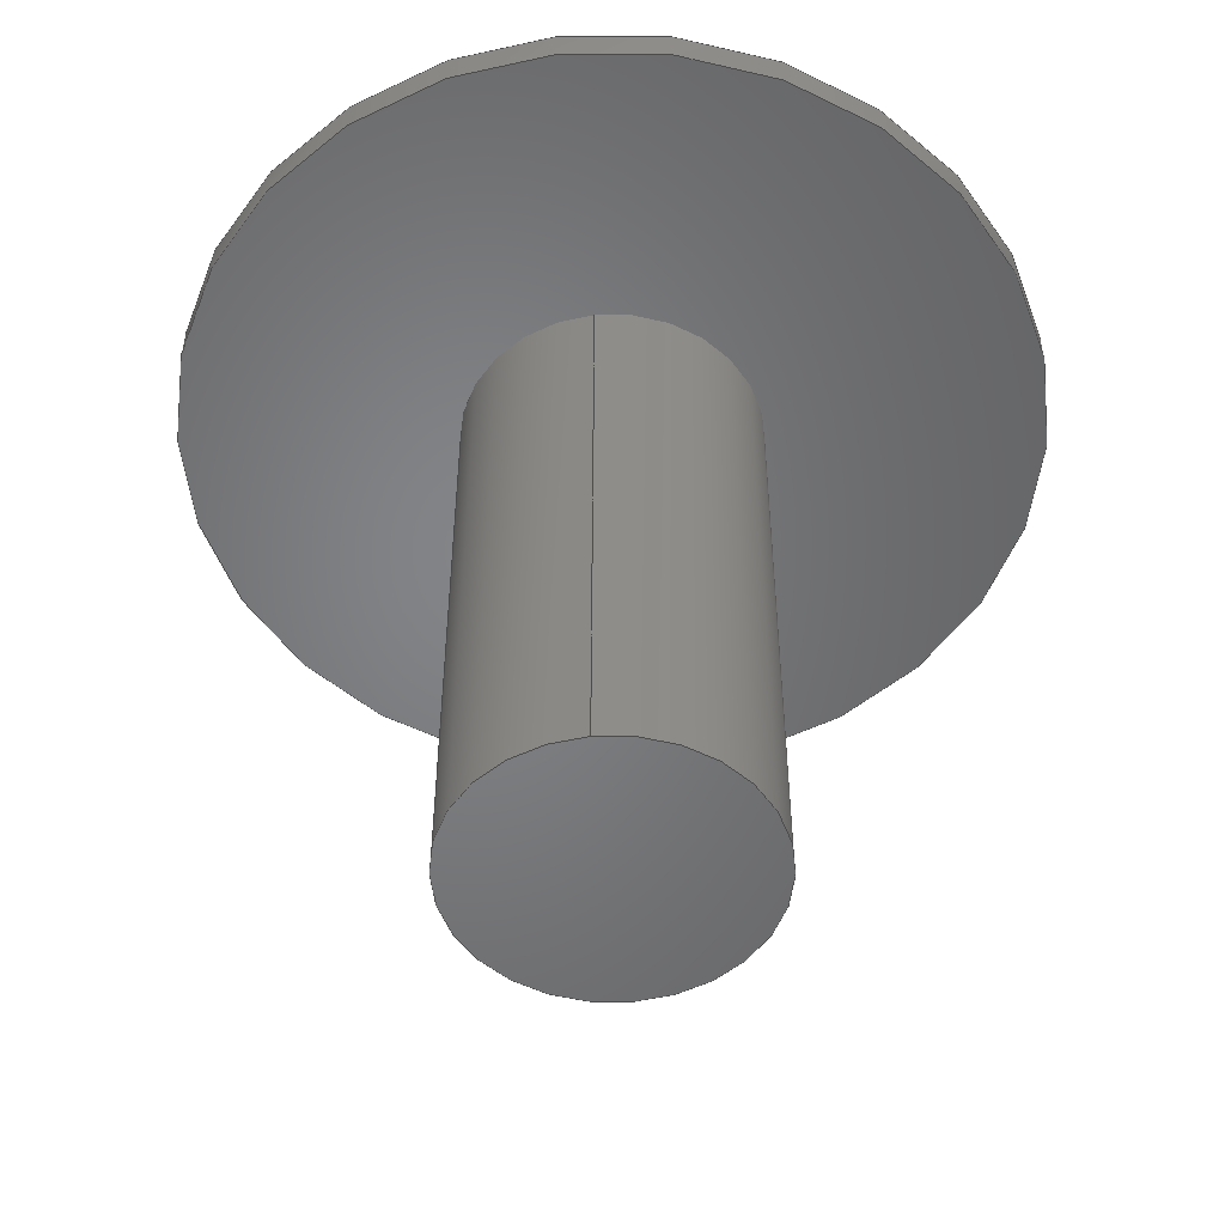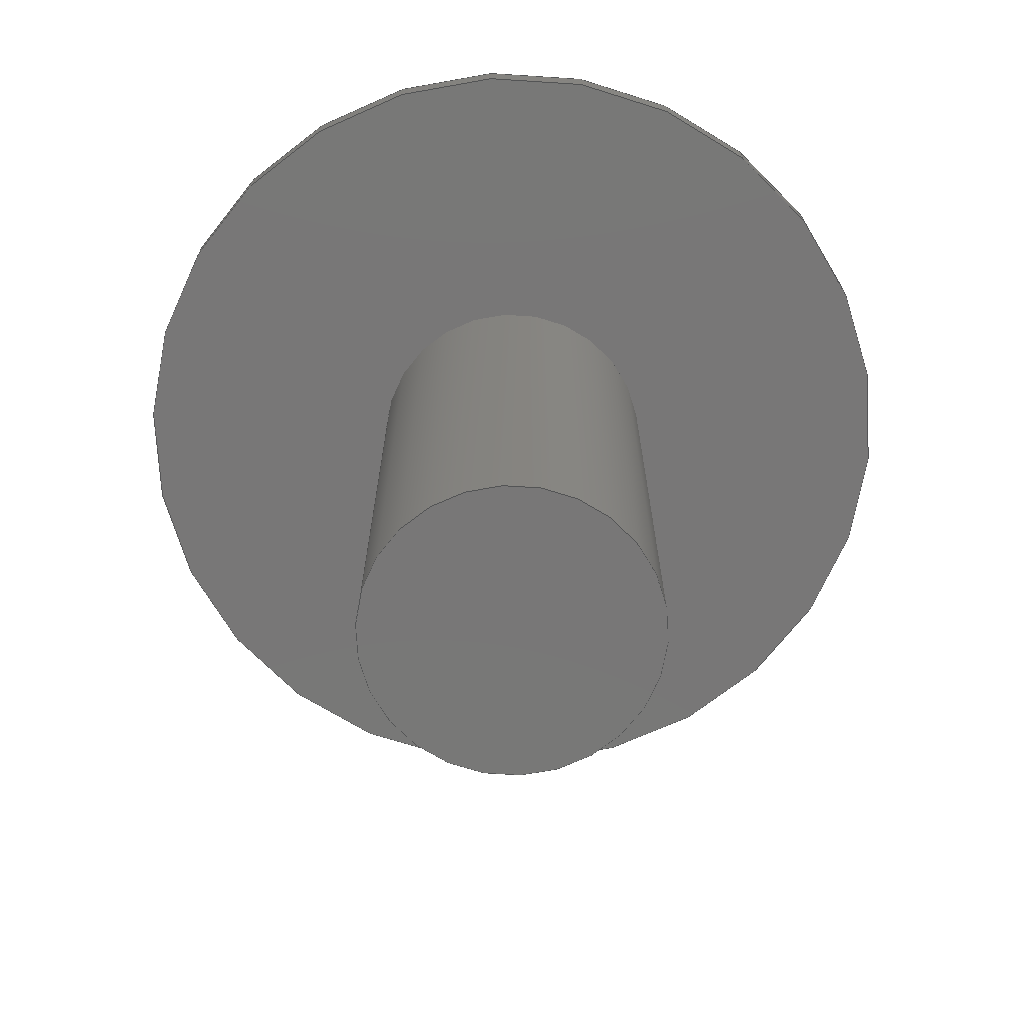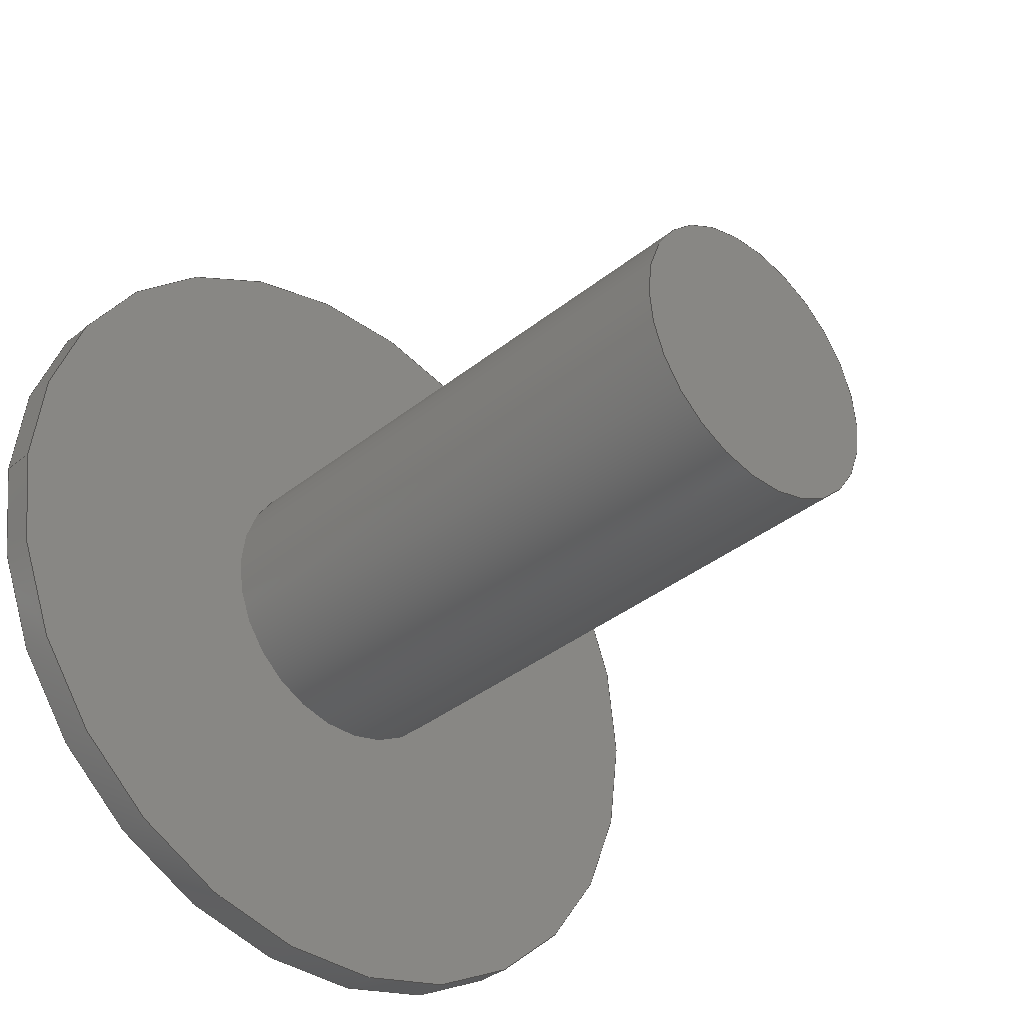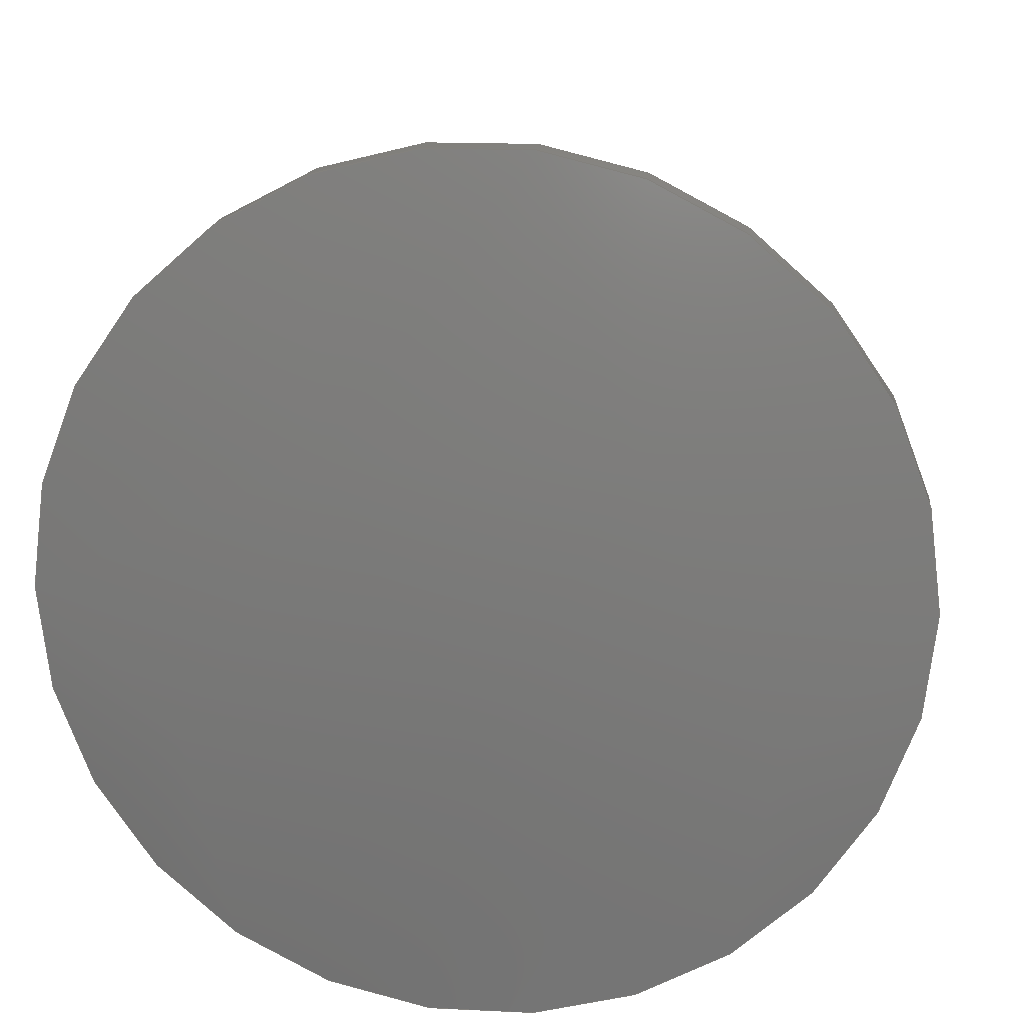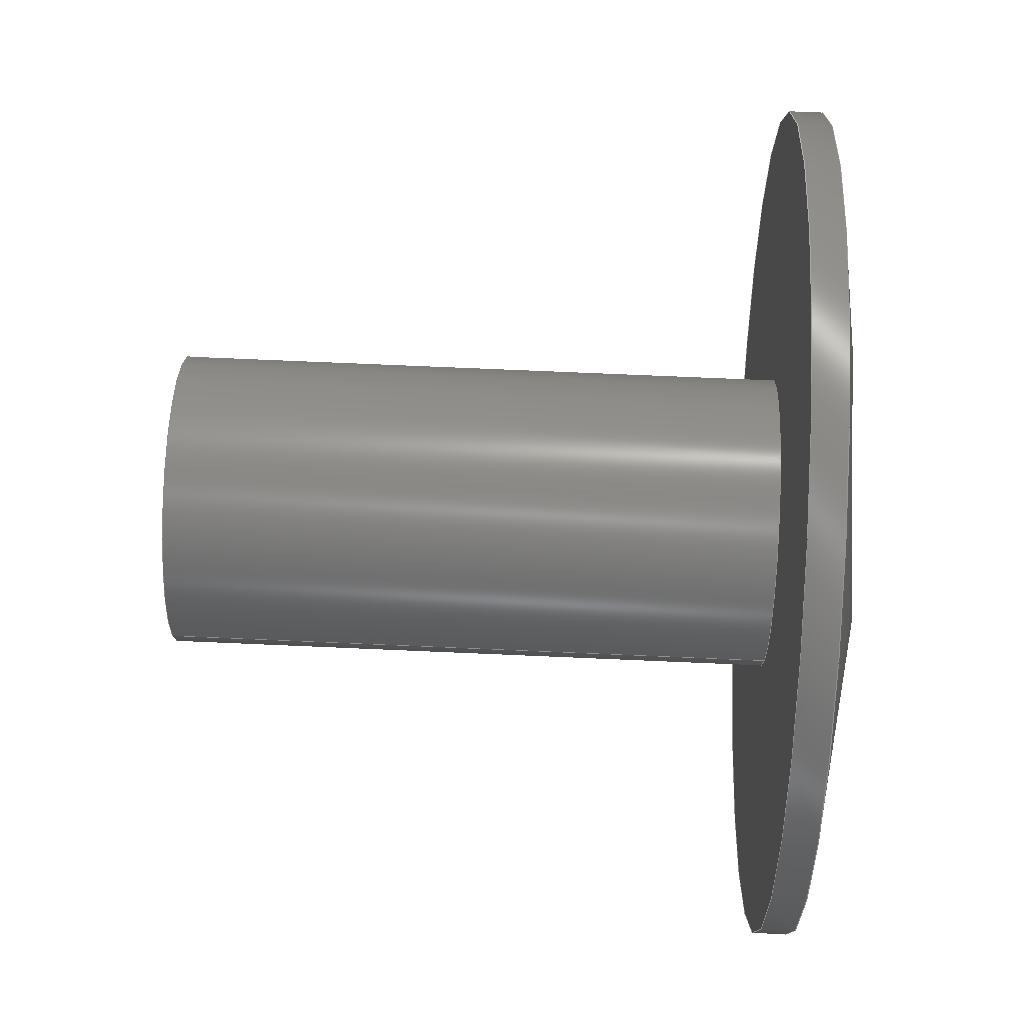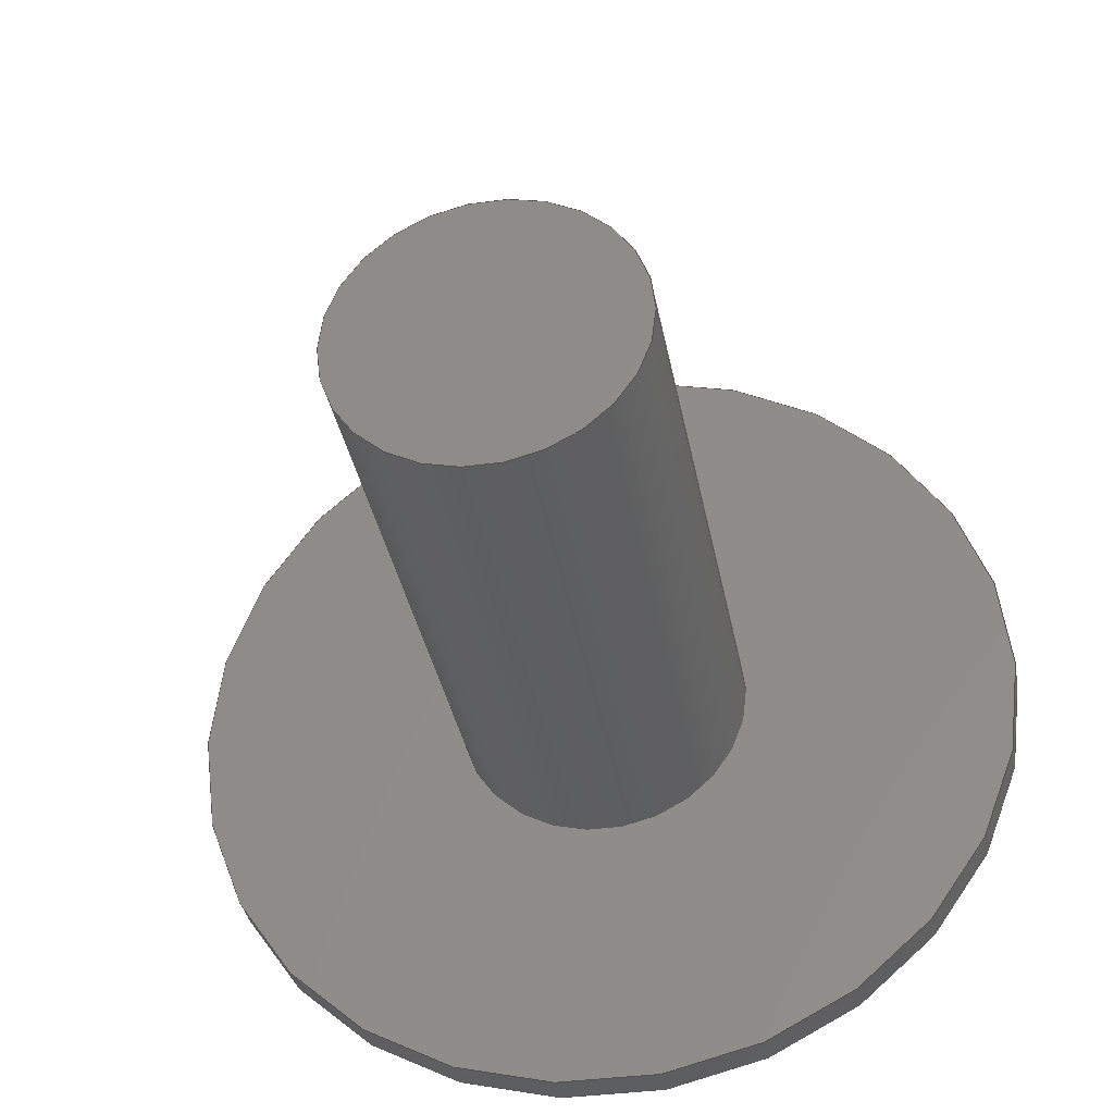
<metadata>
{"format":"step","ext":"stp","renderer":"f3d","projection":"perspective","resolution":1024,"background":"white","views":[{"elev":-51.6,"azim":96.6,"up":"+Y"},{"elev":-70.3,"azim":-128.3,"up":"+Y"},{"elev":-36.1,"azim":-43.5,"up":"+Z"},{"elev":16.1,"azim":-174.2,"up":"+Z"},{"elev":71.5,"azim":92.5,"up":"+Z"},{"elev":-35.7,"azim":10.4,"up":"+Z"}]}
</metadata>
<code>
ISO-10303-21;
DATA;
#1=MECHANICAL_DESIGN_GEOMETRIC_PRESENTATION_REPRESENTATION('',(#4),#100);
#2=SHAPE_REPRESENTATION_RELATIONSHIP('SRR','None',#112,#3);
#3=ADVANCED_BREP_SHAPE_REPRESENTATION('',(#5),#99);
#4=STYLED_ITEM('',(#121),#5);
#5=MANIFOLD_SOLID_BREP('Solid1',#52);
#6=SPHERICAL_SURFACE('',#58,0.3849);
#7=PLANE('',#57);
#8=PLANE('',#60);
#9=FACE_BOUND('',#18,.T.);
#10=FACE_BOUND('',#22,.T.);
#11=FACE_BOUND('',#24,.T.);
#12=FACE_OUTER_BOUND('',#17,.T.);
#13=FACE_OUTER_BOUND('',#19,.T.);
#14=FACE_OUTER_BOUND('',#20,.T.);
#15=FACE_OUTER_BOUND('',#21,.T.);
#16=FACE_OUTER_BOUND('',#23,.T.);
#17=EDGE_LOOP('',(#37));
#18=EDGE_LOOP('',(#38));
#19=EDGE_LOOP('',(#39));
#20=EDGE_LOOP('',(#40));
#21=EDGE_LOOP('',(#41));
#22=EDGE_LOOP('',(#42));
#23=EDGE_LOOP('',(#43));
#24=EDGE_LOOP('',(#44));
#25=CIRCLE('',#55,0.0306);
#26=CIRCLE('',#56,0.0306);
#27=CIRCLE('',#59,0.08712);
#28=CIRCLE('',#61,0.08712);
#29=VERTEX_POINT('',#85);
#30=VERTEX_POINT('',#87);
#31=VERTEX_POINT('',#91);
#32=VERTEX_POINT('',#94);
#33=EDGE_CURVE('',#29,#29,#25,.T.);
#34=EDGE_CURVE('',#30,#30,#26,.T.);
#35=EDGE_CURVE('',#31,#31,#27,.T.);
#36=EDGE_CURVE('',#32,#32,#28,.T.);
#37=ORIENTED_EDGE('',*,*,#33,.T.);
#38=ORIENTED_EDGE('',*,*,#34,.F.);
#39=ORIENTED_EDGE('',*,*,#33,.F.);
#40=ORIENTED_EDGE('',*,*,#35,.T.);
#41=ORIENTED_EDGE('',*,*,#36,.F.);
#42=ORIENTED_EDGE('',*,*,#34,.T.);
#43=ORIENTED_EDGE('',*,*,#35,.F.);
#44=ORIENTED_EDGE('',*,*,#36,.T.);
#45=CYLINDRICAL_SURFACE('',#54,0.0306);
#46=CYLINDRICAL_SURFACE('',#62,0.08712);
#47=ADVANCED_FACE('',(#12,#9),#45,.T.);
#48=ADVANCED_FACE('',(#13),#7,.F.);
#49=ADVANCED_FACE('',(#14),#6,.T.);
#50=ADVANCED_FACE('',(#15,#10),#8,.T.);
#51=ADVANCED_FACE('',(#16,#11),#46,.T.);
#52=CLOSED_SHELL('',(#47,#48,#49,#50,#51));
#53=AXIS2_PLACEMENT_3D('placement',#83,#63,#64);
#54=AXIS2_PLACEMENT_3D('',#84,#65,#66);
#55=AXIS2_PLACEMENT_3D('',#86,#67,#68);
#56=AXIS2_PLACEMENT_3D('',#88,#69,#70);
#57=AXIS2_PLACEMENT_3D('',#89,#71,#72);
#58=AXIS2_PLACEMENT_3D('',#90,#73,#74);
#59=AXIS2_PLACEMENT_3D('',#92,#75,#76);
#60=AXIS2_PLACEMENT_3D('',#93,#77,#78);
#61=AXIS2_PLACEMENT_3D('',#95,#79,#80);
#62=AXIS2_PLACEMENT_3D('',#96,#81,#82);
#63=DIRECTION('axis',(0,0,1));
#64=DIRECTION('refdir',(1,0,0));
#65=DIRECTION('center_axis',(0,-1,0));
#66=DIRECTION('ref_axis',(-1,0,0));
#67=DIRECTION('center_axis',(0,1,0));
#68=DIRECTION('ref_axis',(-1,0,0));
#69=DIRECTION('center_axis',(0,1,0));
#70=DIRECTION('ref_axis',(-1,0,0));
#71=DIRECTION('center_axis',(0,1,0));
#72=DIRECTION('ref_axis',(0,0,1));
#73=DIRECTION('center_axis',(0,0,1));
#74=DIRECTION('ref_axis',(1,0,0));
#75=DIRECTION('center_axis',(0,1,0));
#76=DIRECTION('ref_axis',(-1,0,0));
#77=DIRECTION('center_axis',(0,-1,0));
#78=DIRECTION('ref_axis',(0,0,-1));
#79=DIRECTION('center_axis',(0,1,0));
#80=DIRECTION('ref_axis',(-1,0,0));
#81=DIRECTION('center_axis',(0,1,0));
#82=DIRECTION('ref_axis',(-1,0,0));
#83=CARTESIAN_POINT('',(0,0,0));
#84=CARTESIAN_POINT('Origin',(0.664,0.8508,0));
#85=CARTESIAN_POINT('',(0.6946,0.7258,3.748e-18));
#86=CARTESIAN_POINT('Origin',(0.664,0.7258,0));
#87=CARTESIAN_POINT('',(0.6946,0.8508,3.748e-18));
#88=CARTESIAN_POINT('Origin',(0.664,0.8508,0));
#89=CARTESIAN_POINT('Origin',(0.664,0.7258,0));
#90=CARTESIAN_POINT('Origin',(0.664,0.4828,0));
#91=CARTESIAN_POINT('',(0.5768,0.8577,0));
#92=CARTESIAN_POINT('Origin',(0.664,0.8577,0));
#93=CARTESIAN_POINT('Origin',(0.6204,0.8508,0));
#94=CARTESIAN_POINT('',(0.5768,0.8508,0));
#95=CARTESIAN_POINT('Origin',(0.664,0.8508,0));
#96=CARTESIAN_POINT('Origin',(0.664,0.8543,0));
#97=UNCERTAINTY_MEASURE_WITH_UNIT(LENGTH_MEASURE(0.0003937),
#101,'DISTANCE_ACCURACY_VALUE',
'Maximum model space distance between geometric entities at asserted c
onnectivities');
#98=UNCERTAINTY_MEASURE_WITH_UNIT(LENGTH_MEASURE(1e-06),#102,
'DISTANCE_ACCURACY_VALUE',
'Maximum model space distance between geometric entities at asserted c
onnectivities');
#99=(
GEOMETRIC_REPRESENTATION_CONTEXT(3)
GLOBAL_UNCERTAINTY_ASSIGNED_CONTEXT((#97))
GLOBAL_UNIT_ASSIGNED_CONTEXT((#101,#107,#104))
REPRESENTATION_CONTEXT('','3D')
);
#100=(
GEOMETRIC_REPRESENTATION_CONTEXT(3)
GLOBAL_UNCERTAINTY_ASSIGNED_CONTEXT((#98))
GLOBAL_UNIT_ASSIGNED_CONTEXT((#102,#107,#104))
REPRESENTATION_CONTEXT('','3D')
);
#101=(
CONVERSION_BASED_UNIT('__CONSTANT UNIT inch',#103)
LENGTH_UNIT()
NAMED_UNIT(#106)
);
#102=(
LENGTH_UNIT()
NAMED_UNIT(*)
SI_UNIT(.MILLI.,.METRE.)
);
#103=LENGTH_MEASURE_WITH_UNIT(LENGTH_MEASURE(25.4),#102);
#104=(
NAMED_UNIT(*)
SI_UNIT($,.STERADIAN.)
SOLID_ANGLE_UNIT()
);
#105=DIMENSIONAL_EXPONENTS(0,0,0,0,0,0,0);
#106=DIMENSIONAL_EXPONENTS(1,0,0,0,0,0,0);
#107=(
CONVERSION_BASED_UNIT('degree',#109)
NAMED_UNIT(#105)
PLANE_ANGLE_UNIT()
);
#108=(
NAMED_UNIT(*)
PLANE_ANGLE_UNIT()
SI_UNIT($,.RADIAN.)
);
#109=PLANE_ANGLE_MEASURE_WITH_UNIT(PLANE_ANGLE_MEASURE(0.01745),#108);
#110=SHAPE_DEFINITION_REPRESENTATION(#111,#112);
#111=PRODUCT_DEFINITION_SHAPE('',$,#114);
#112=SHAPE_REPRESENTATION('',(#53),#99);
#113=PRODUCT_DEFINITION_CONTEXT('part definition',#118,'design');
#114=PRODUCT_DEFINITION('BUSS-RIVET','BUSS-RIVET',#115,#113);
#115=PRODUCT_DEFINITION_FORMATION('',$,#120);
#116=PRODUCT_RELATED_PRODUCT_CATEGORY('BUSS-RIVET','BUSS-RIVET',(#120));
#117=APPLICATION_PROTOCOL_DEFINITION('international standard',
'automotive_design',2009,#118);
#118=APPLICATION_CONTEXT(
'Core Data for Automotive Mechanical Design Process');
#119=PRODUCT_CONTEXT('part definition',#118,'mechanical');
#120=PRODUCT('BUSS-RIVET','BUSS-RIVET',$,(#119));
#121=PRESENTATION_STYLE_ASSIGNMENT((#122));
#122=SURFACE_STYLE_USAGE(.BOTH.,#123);
#123=SURFACE_SIDE_STYLE('',(#124));
#124=SURFACE_STYLE_FILL_AREA(#125);
#125=FILL_AREA_STYLE('',(#126));
#126=FILL_AREA_STYLE_COLOUR('',#127);
#127=COLOUR_RGB('',0.6392,0.6392,0.6863);
ENDSEC;
END-ISO-10303-21;

</code>
